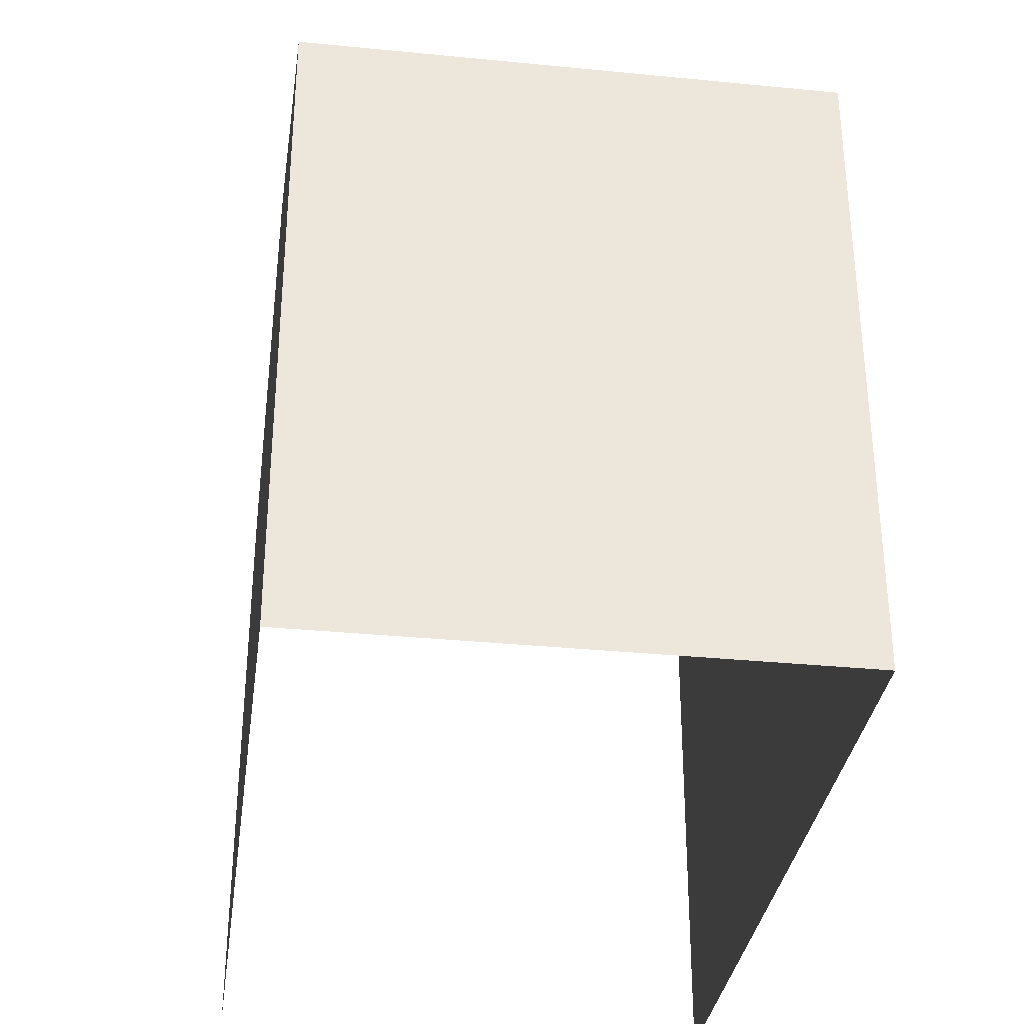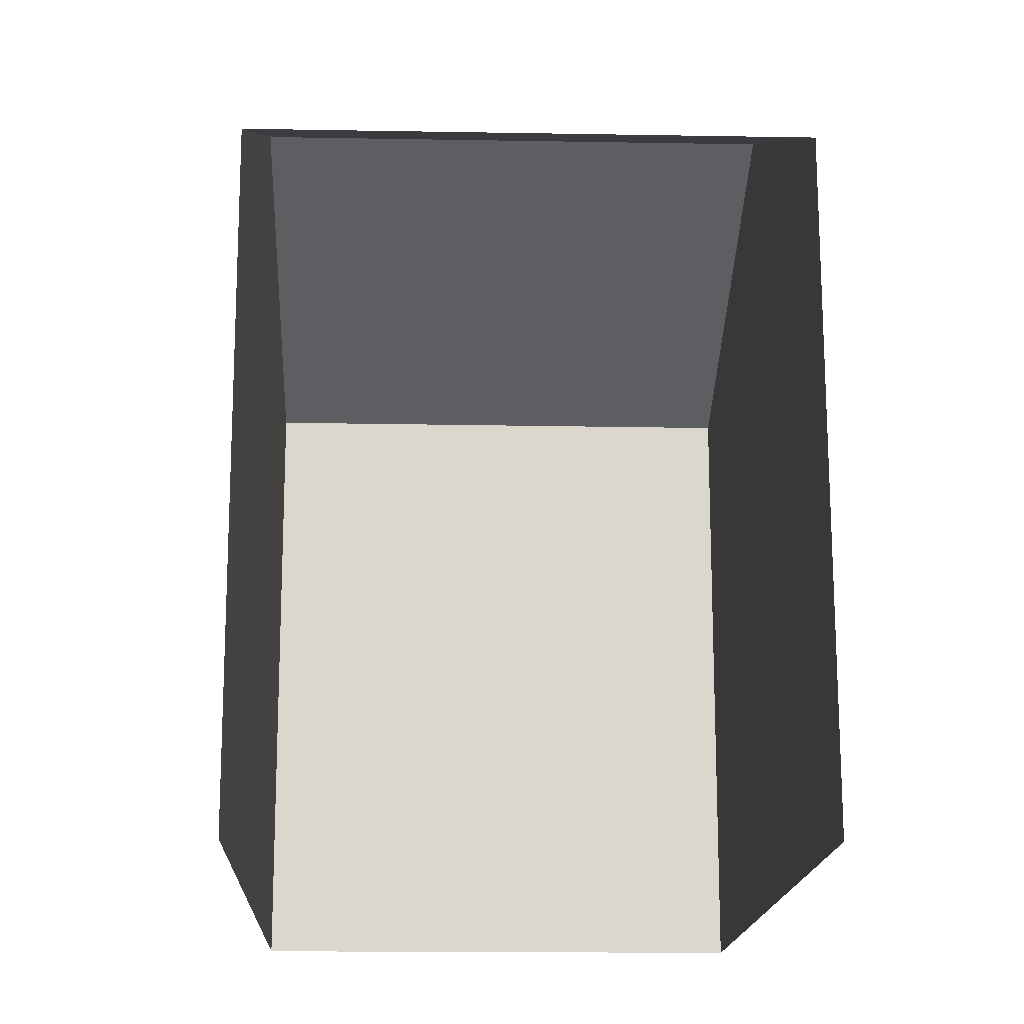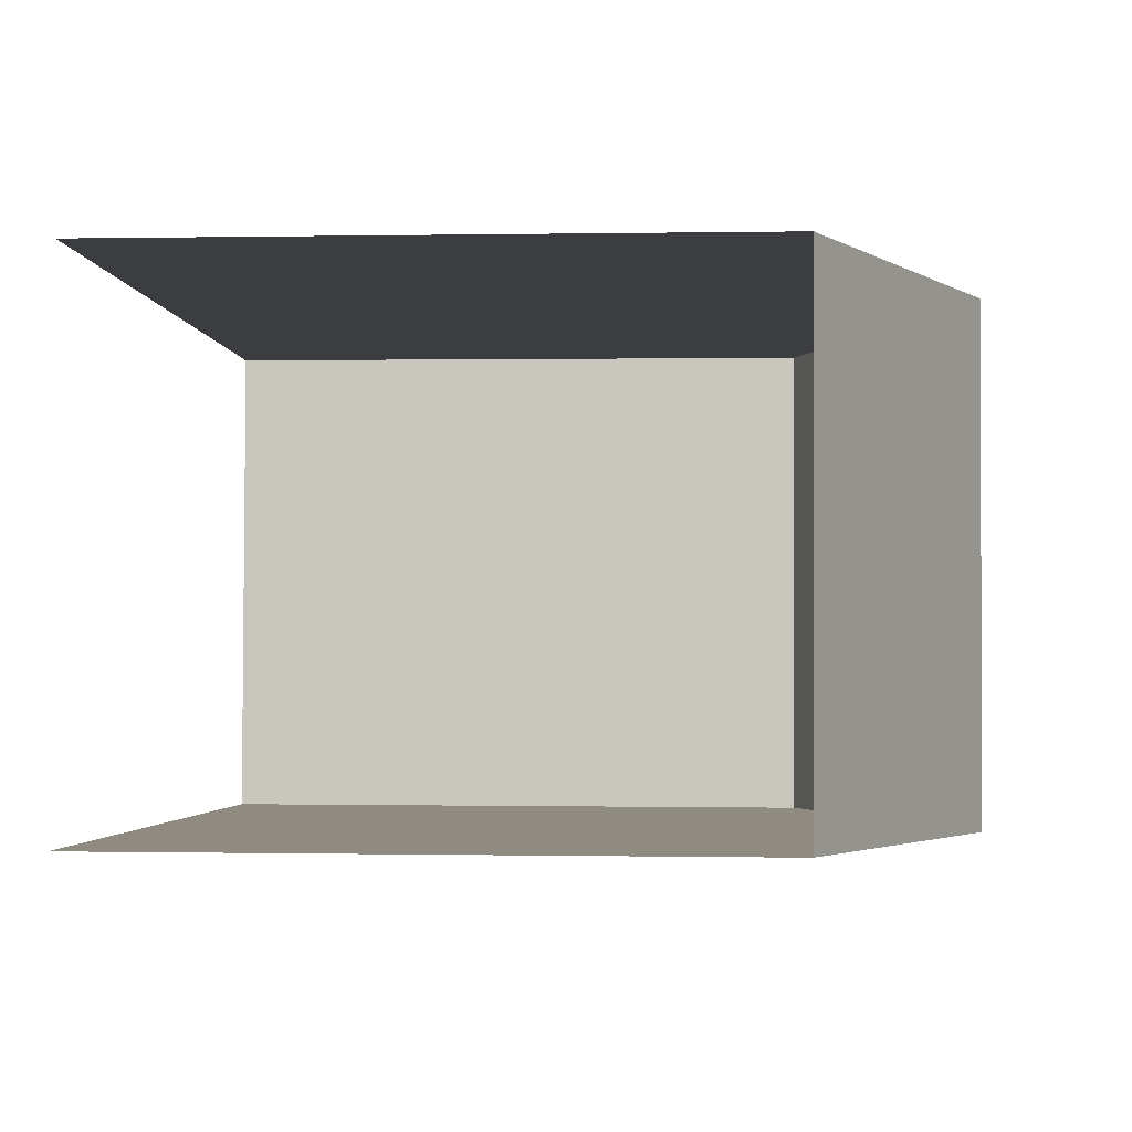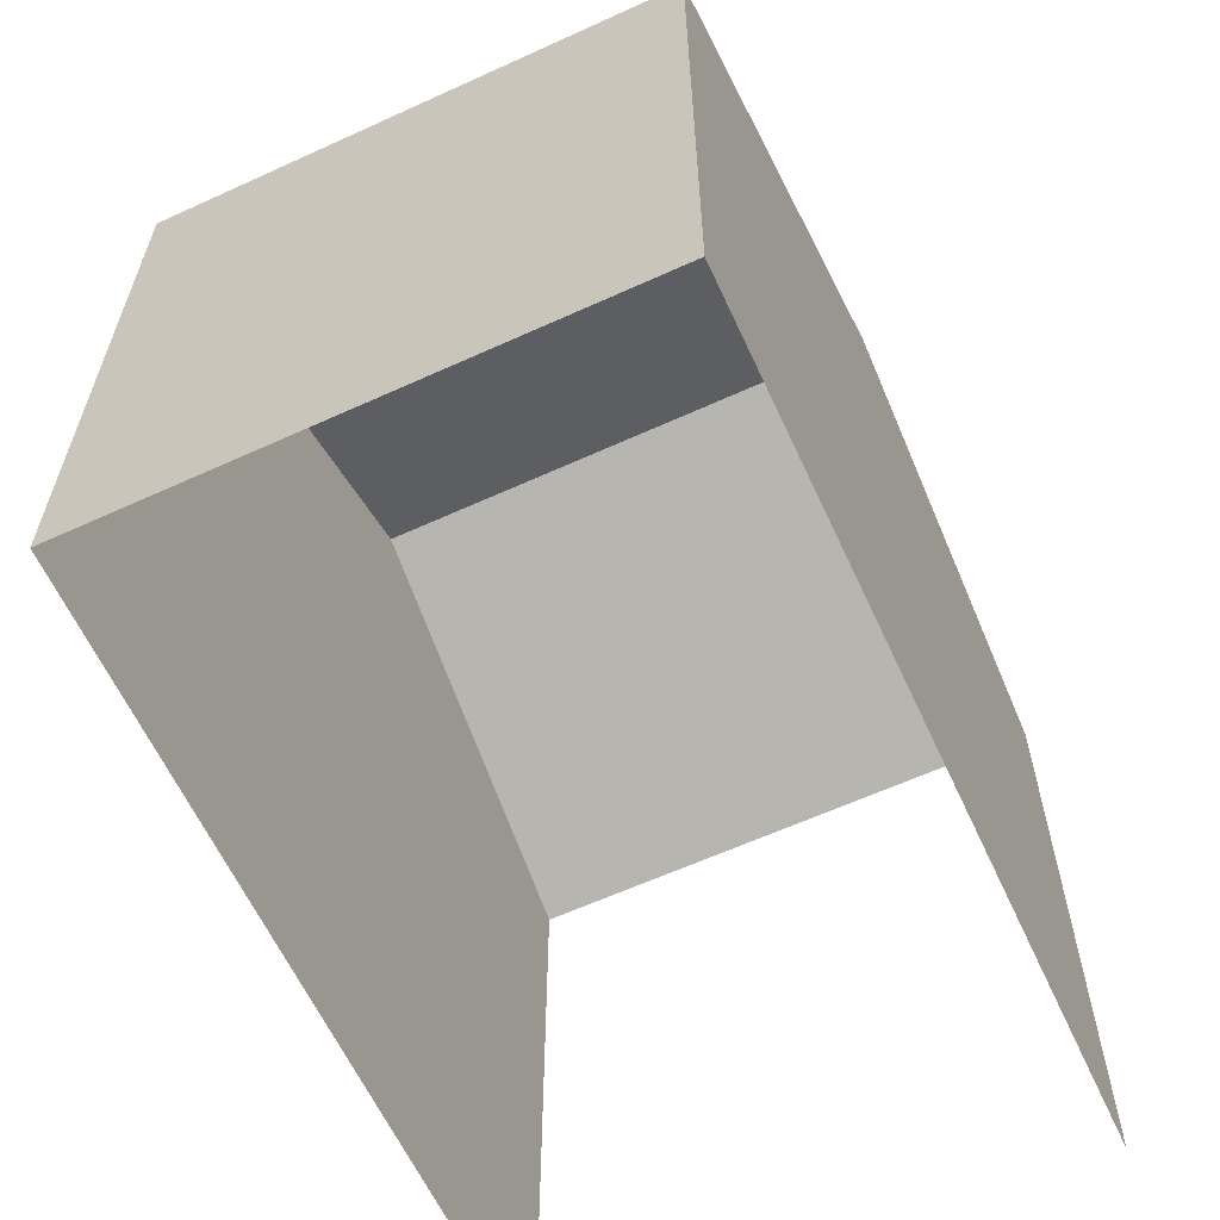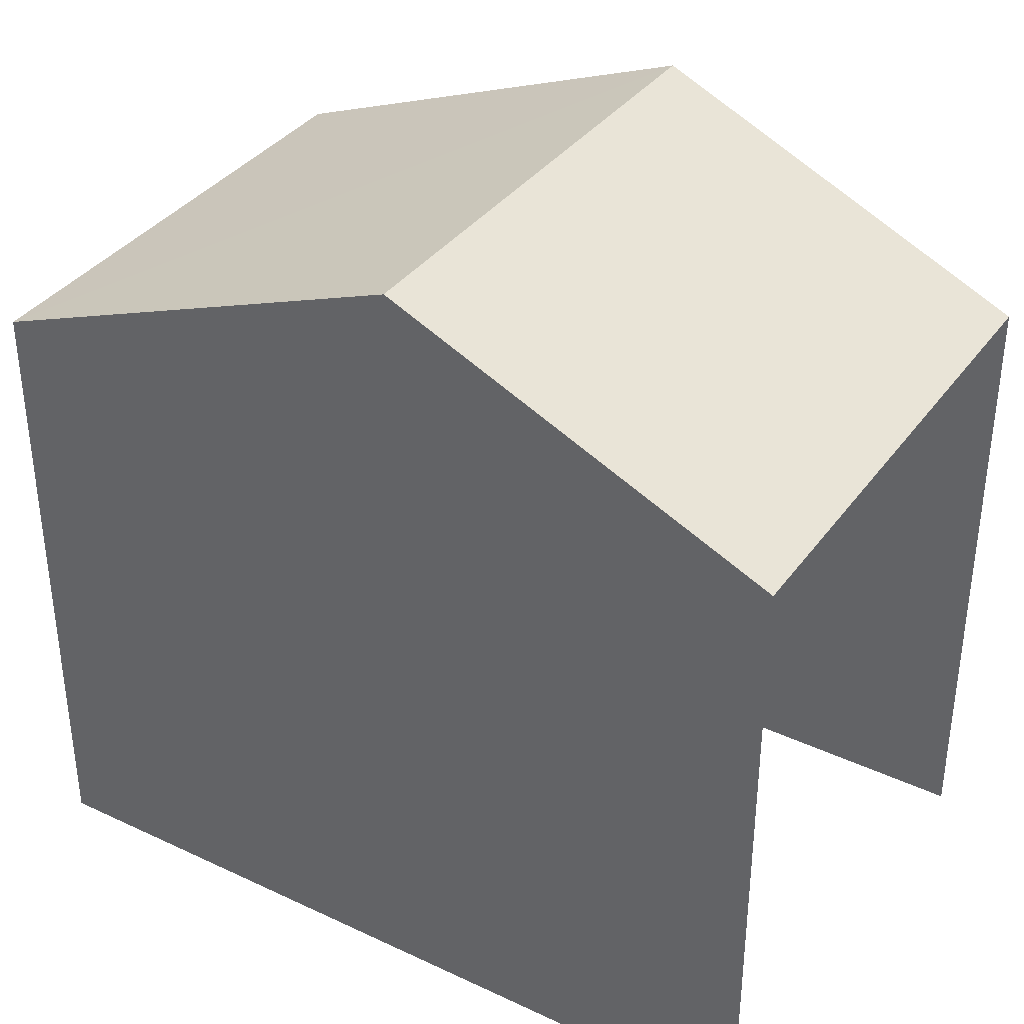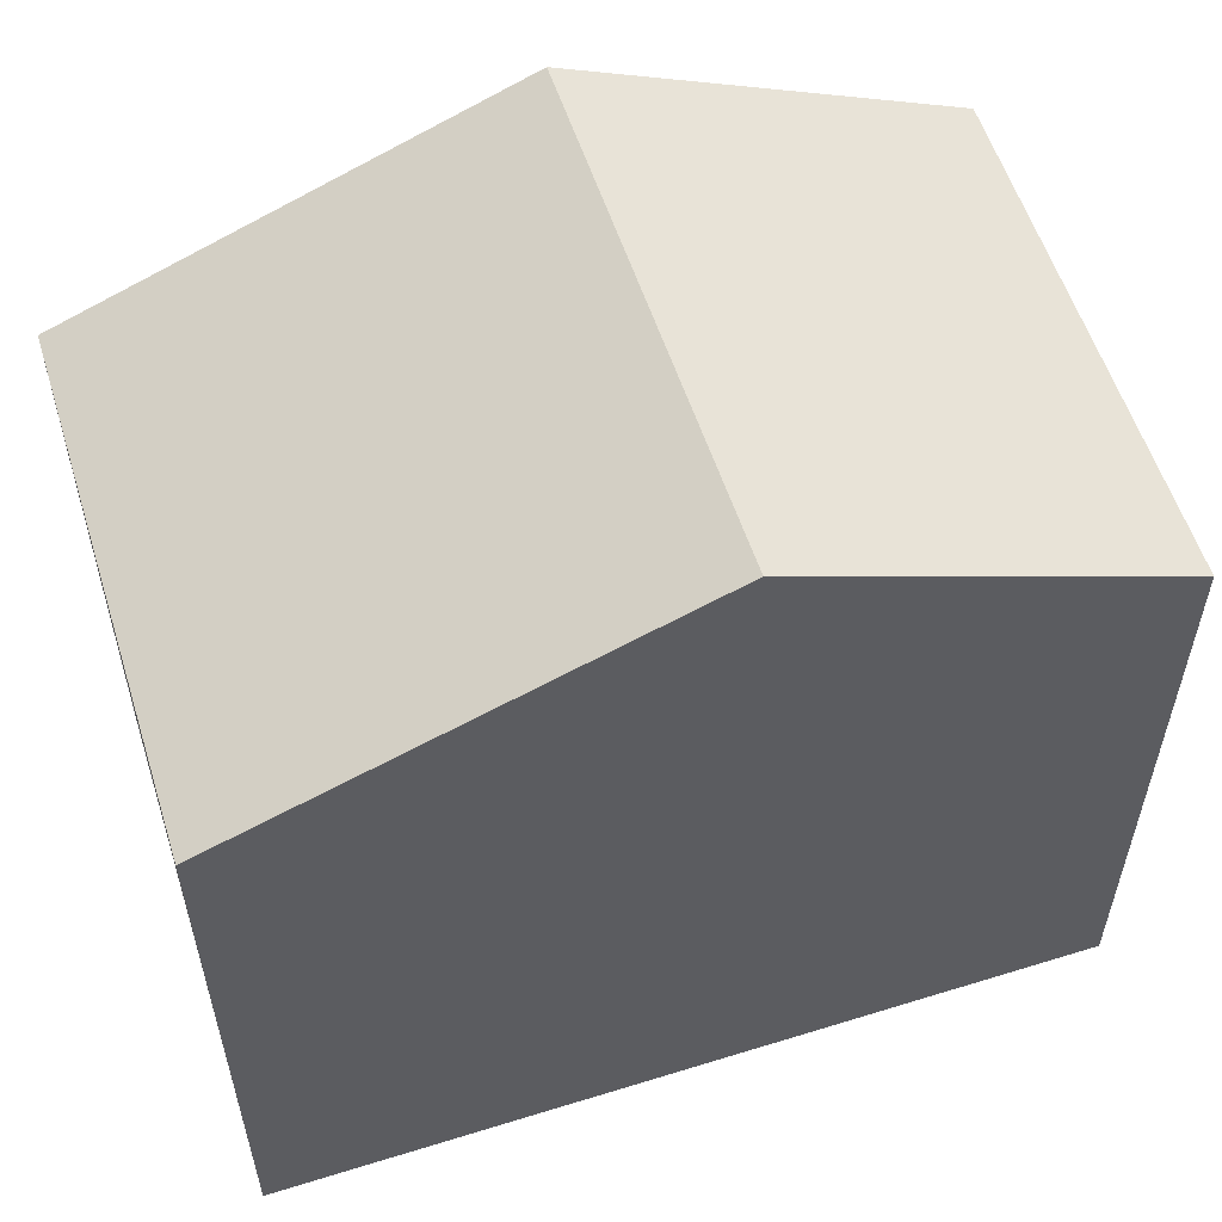
<metadata>
{"format":"obj","ext":"obj","renderer":"f3d","projection":"perspective","resolution":1024,"background":"white","views":[{"elev":-33.5,"azim":78.9,"up":"+Z"},{"elev":-16.5,"azim":-95.7,"up":"+Z"},{"elev":0.8,"azim":-86.0,"up":"+Y"},{"elev":-61.7,"azim":111.3,"up":"+Z"},{"elev":36.3,"azim":-151.9,"up":"+Z"},{"elev":56.8,"azim":158.8,"up":"+Z"}]}
</metadata>
<code>
v -3.733e+05 -1.052e+05 22.91
v -3.733e+05 -1.052e+05 22.91
v -3.733e+05 -1.052e+05 22.91
v -3.733e+05 -1.052e+05 22.91
v -3.733e+05 -1.052e+05 29.44
v -3.733e+05 -1.052e+05 29.44
v -3.733e+05 -1.052e+05 31.2
v -3.733e+05 -1.052e+05 31.2
v -3.733e+05 -1.052e+05 29.44
v -3.733e+05 -1.052e+05 29.44
f 1 2 3
f 4 1 3
f 6 2 1
f 6 5 2
f 5 6 7
f 8 5 7
f 7 9 8
f 7 10 9
f 10 4 3
f 9 10 3
f 9 3 8
f 3 2 8
f 2 5 8
f 6 1 7
f 1 4 7
f 4 10 7

</code>
